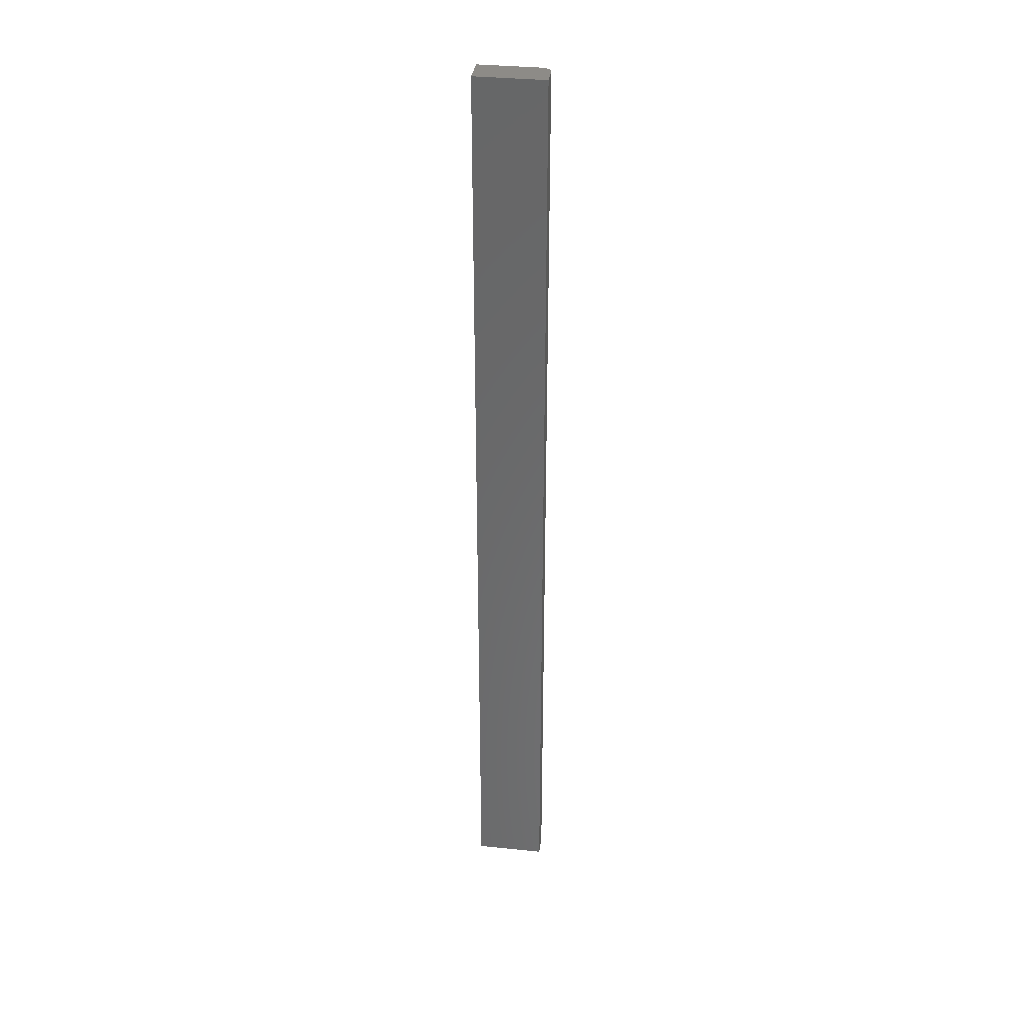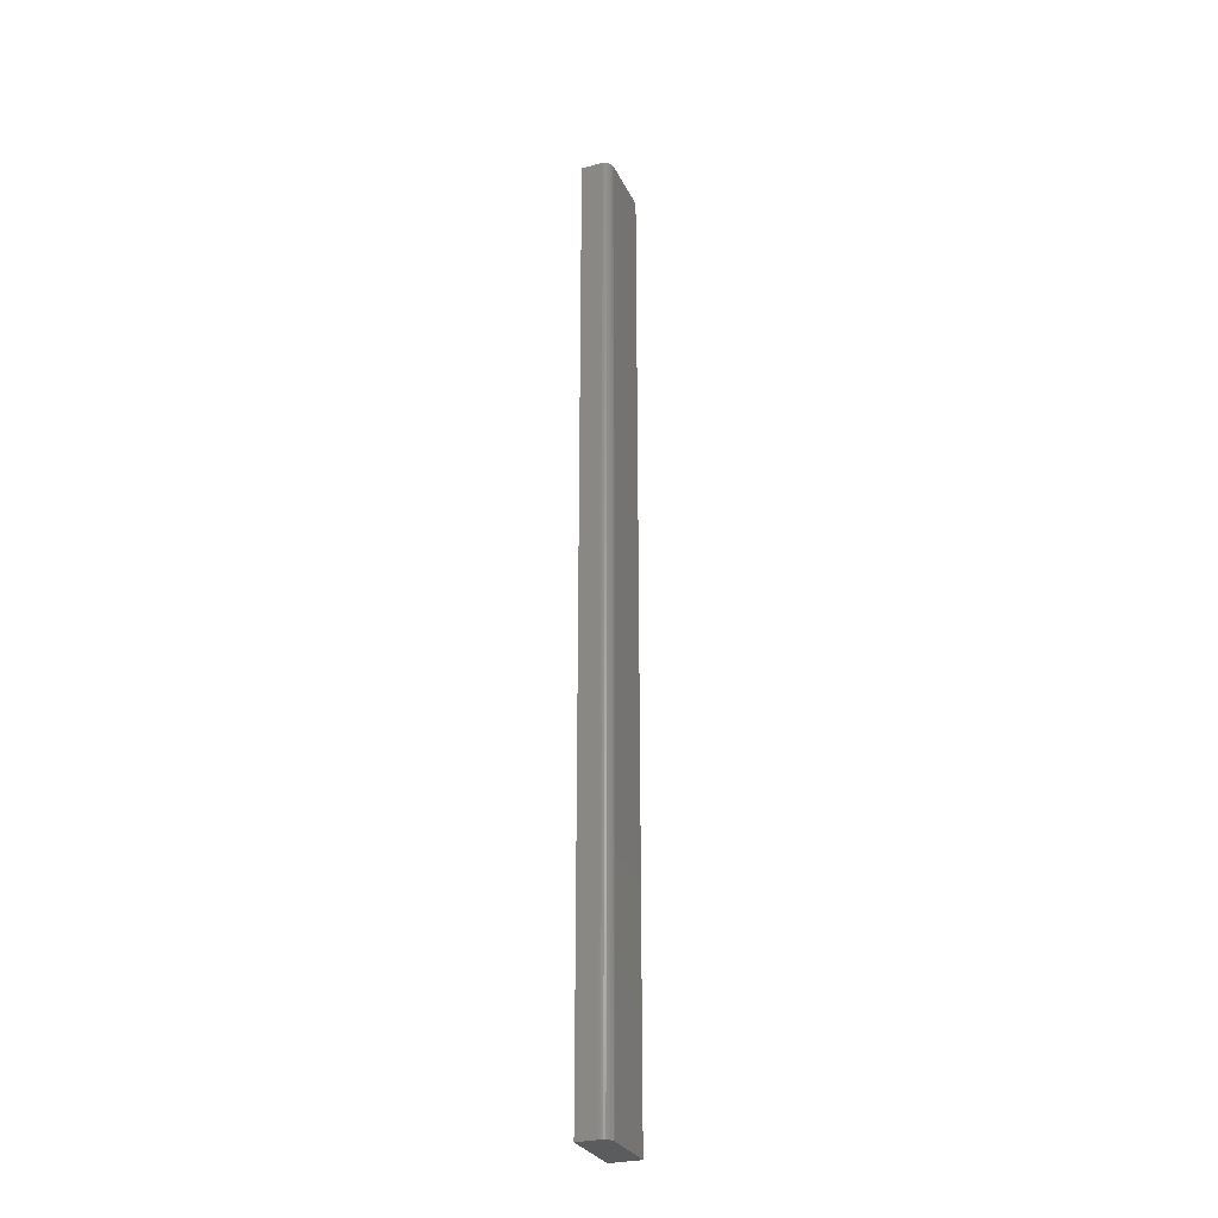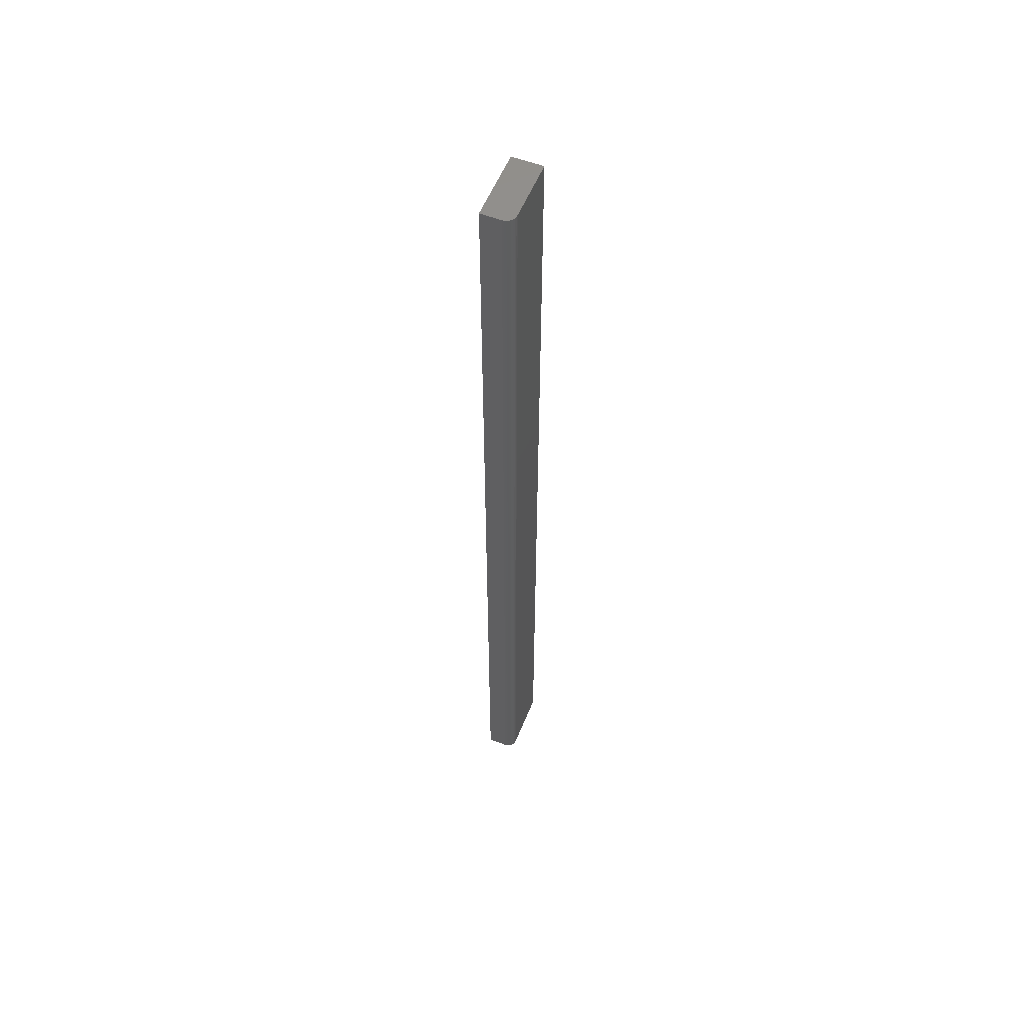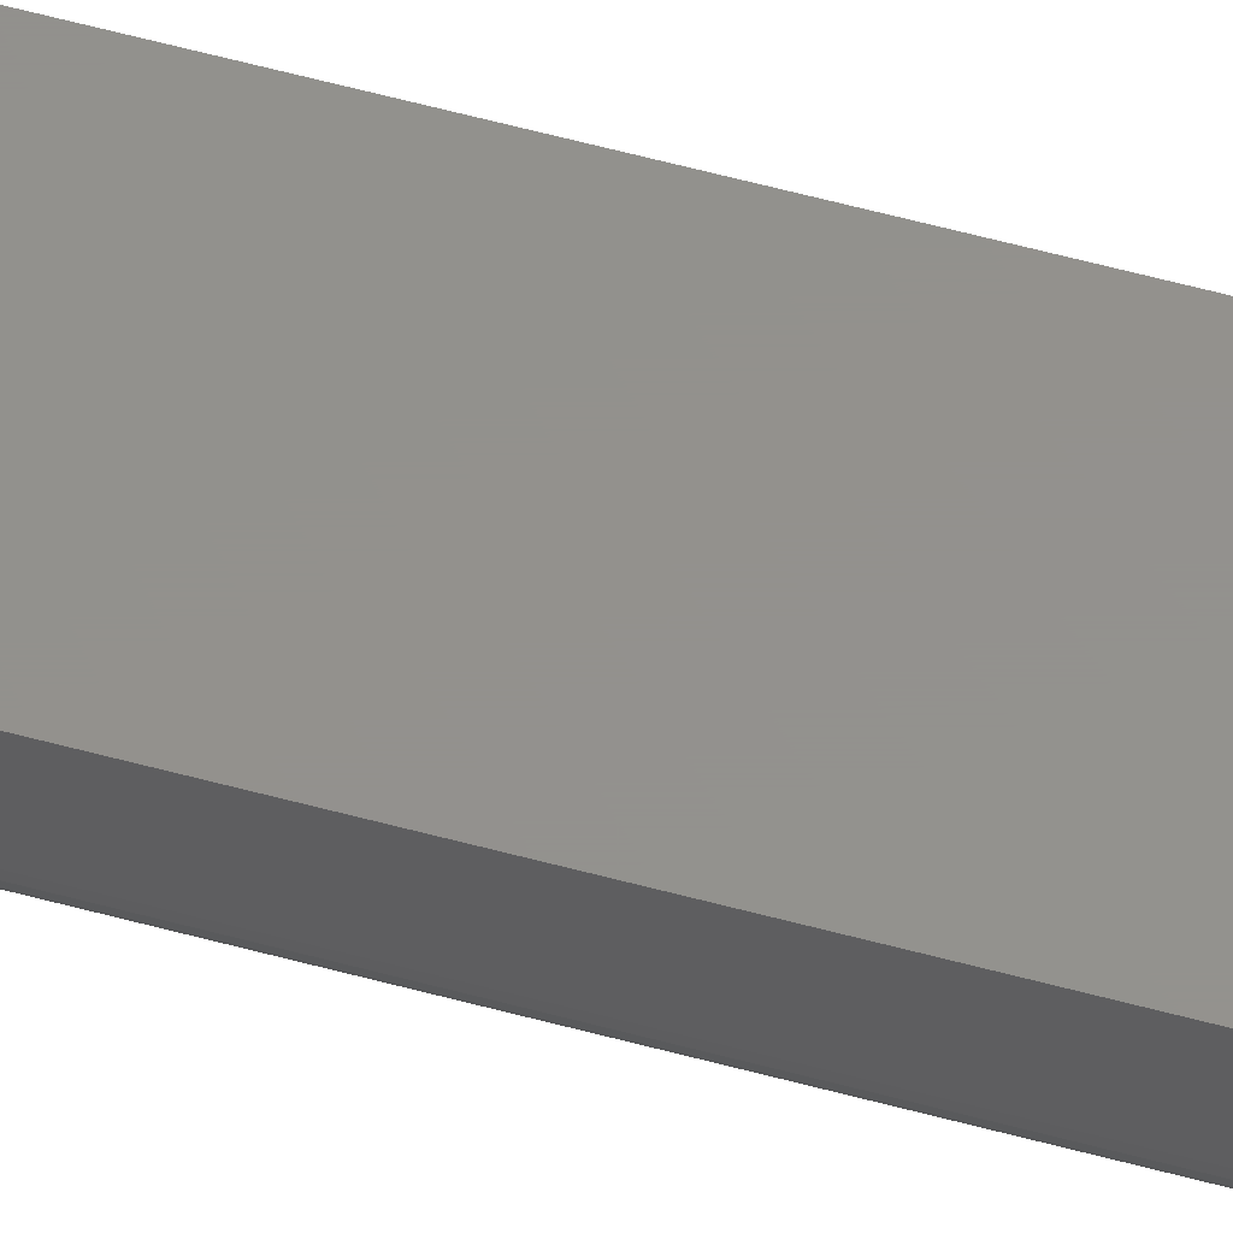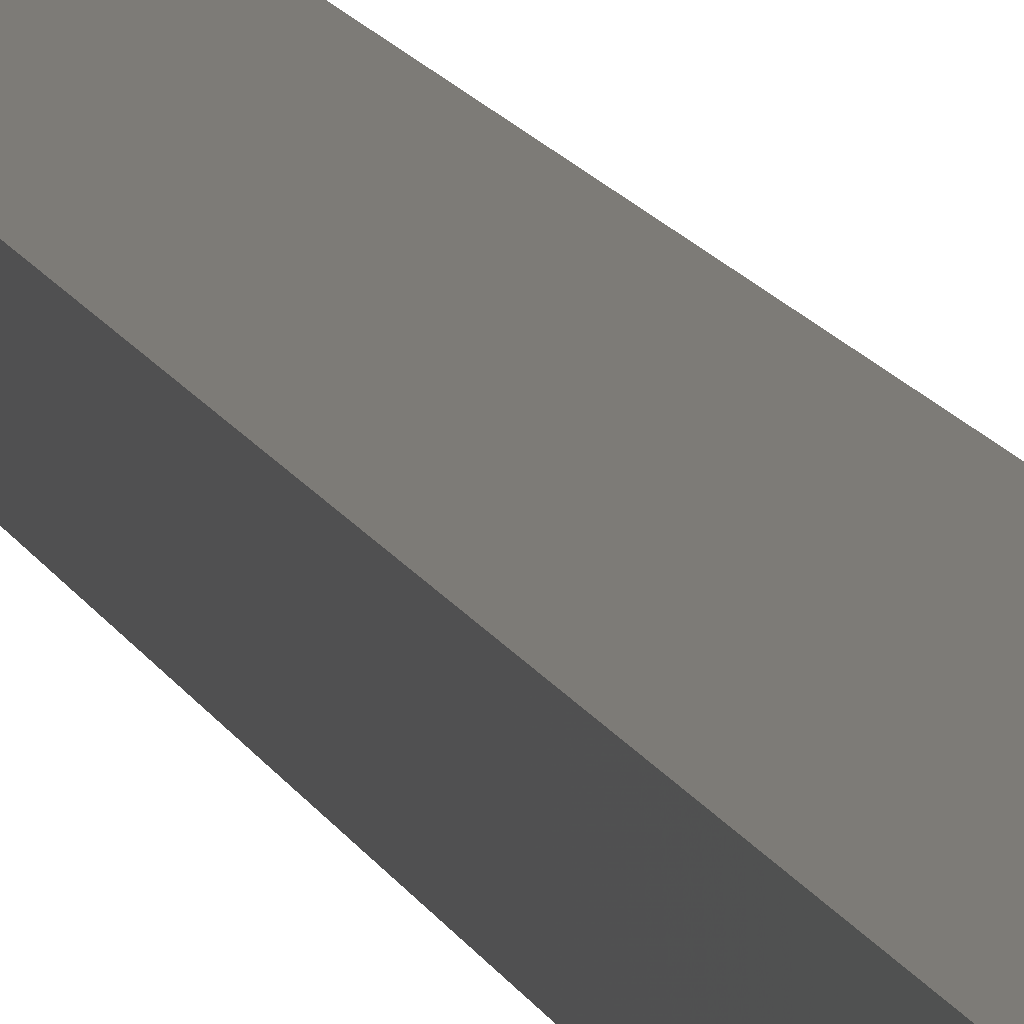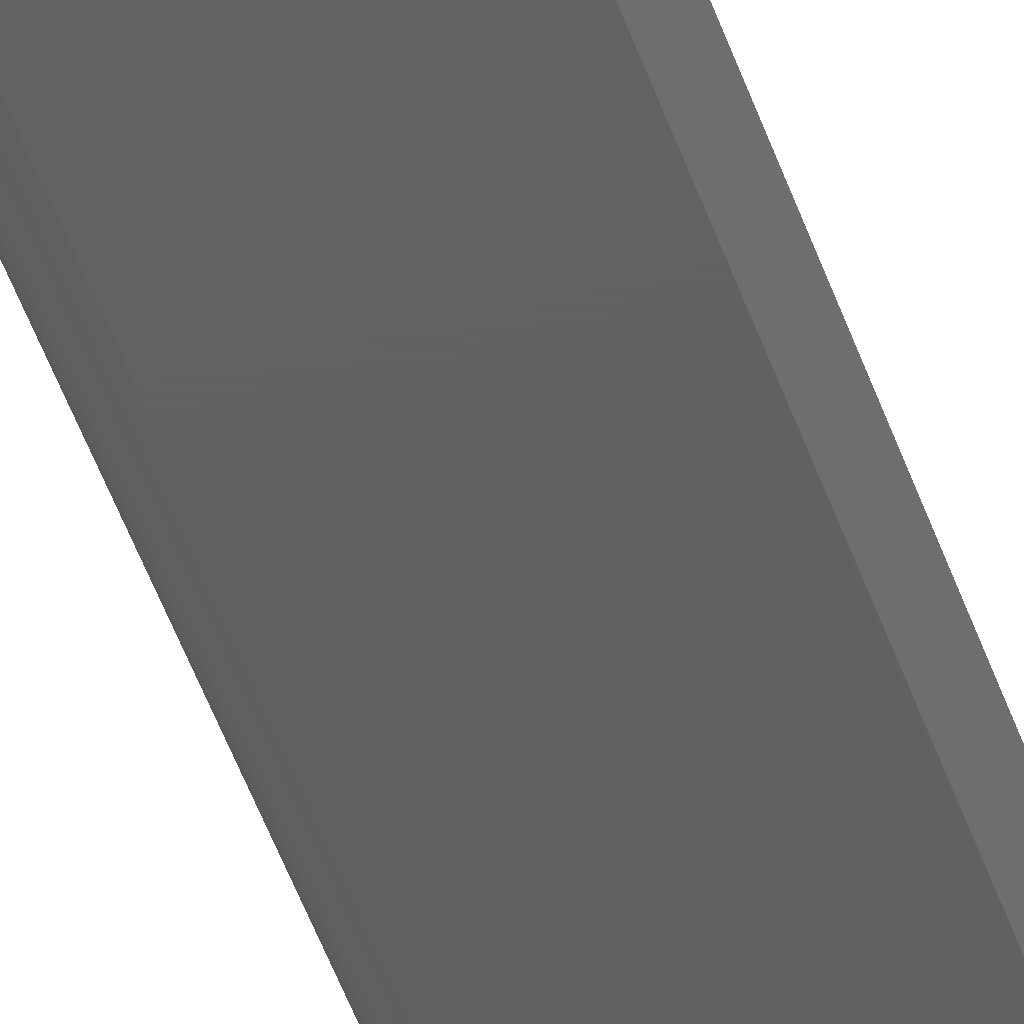
<metadata>
{"format":"stl","ext":"stl","renderer":"f3d","projection":"perspective","resolution":1024,"background":"white","views":[{"elev":34.4,"azim":7.9,"up":"+Y"},{"elev":-28.7,"azim":111.5,"up":"+Y"},{"elev":56.2,"azim":112.0,"up":"+Y"},{"elev":55.1,"azim":106.3,"up":"+Z"},{"elev":8.5,"azim":-10.9,"up":"+Z"},{"elev":-42.3,"azim":-163.3,"up":"+Z"}]}
</metadata>
<code>
# stl→obj: 24 verts, 44 faces
v 0.05122 0.75 0.001317
v 0.04986 0.75 0.0005947
v 0.0484 0.75 0.0001501
v 0.04688 0.75 -2.87e-18
v 0 0.75 0
v 1.445e-18 0.75 0.0236
v 0.05469 0.75 0.0236
v 0.05469 0.75 0.007812
v 0.05454 0.75 0.006288
v 0.05409 0.75 0.004823
v 0.05337 0.75 0.003472
v 0.0524 0.75 0.002288
v 0.05122 0 0.001317
v 0 0 0
v 0.04688 0 -2.87e-18
v 0.0484 0 0.0001501
v 0.04986 0 0.0005947
v 1.445e-18 0 0.0236
v 0.0524 0 0.002288
v 0.05337 0 0.003472
v 0.05409 0 0.004823
v 0.05454 0 0.006288
v 0.05469 0 0.007812
v 0.05469 0 0.0236
f 1 2 3
f 1 3 4
f 1 4 5
f 6 7 8
f 6 8 9
f 6 9 10
f 6 10 11
f 6 11 12
f 6 12 1
f 6 1 5
f 13 14 15
f 13 15 16
f 13 16 17
f 18 14 13
f 18 13 19
f 18 19 20
f 18 20 21
f 18 21 22
f 18 22 23
f 18 23 24
f 23 8 24
f 24 8 7
f 14 5 15
f 15 5 4
f 15 4 16
f 16 4 3
f 16 3 17
f 17 3 2
f 17 2 13
f 13 2 1
f 13 1 19
f 19 1 12
f 19 12 20
f 20 12 11
f 20 11 21
f 21 11 10
f 21 10 22
f 22 10 9
f 22 9 23
f 23 9 8
f 18 6 14
f 14 6 5
f 24 7 18
f 18 7 6

</code>
